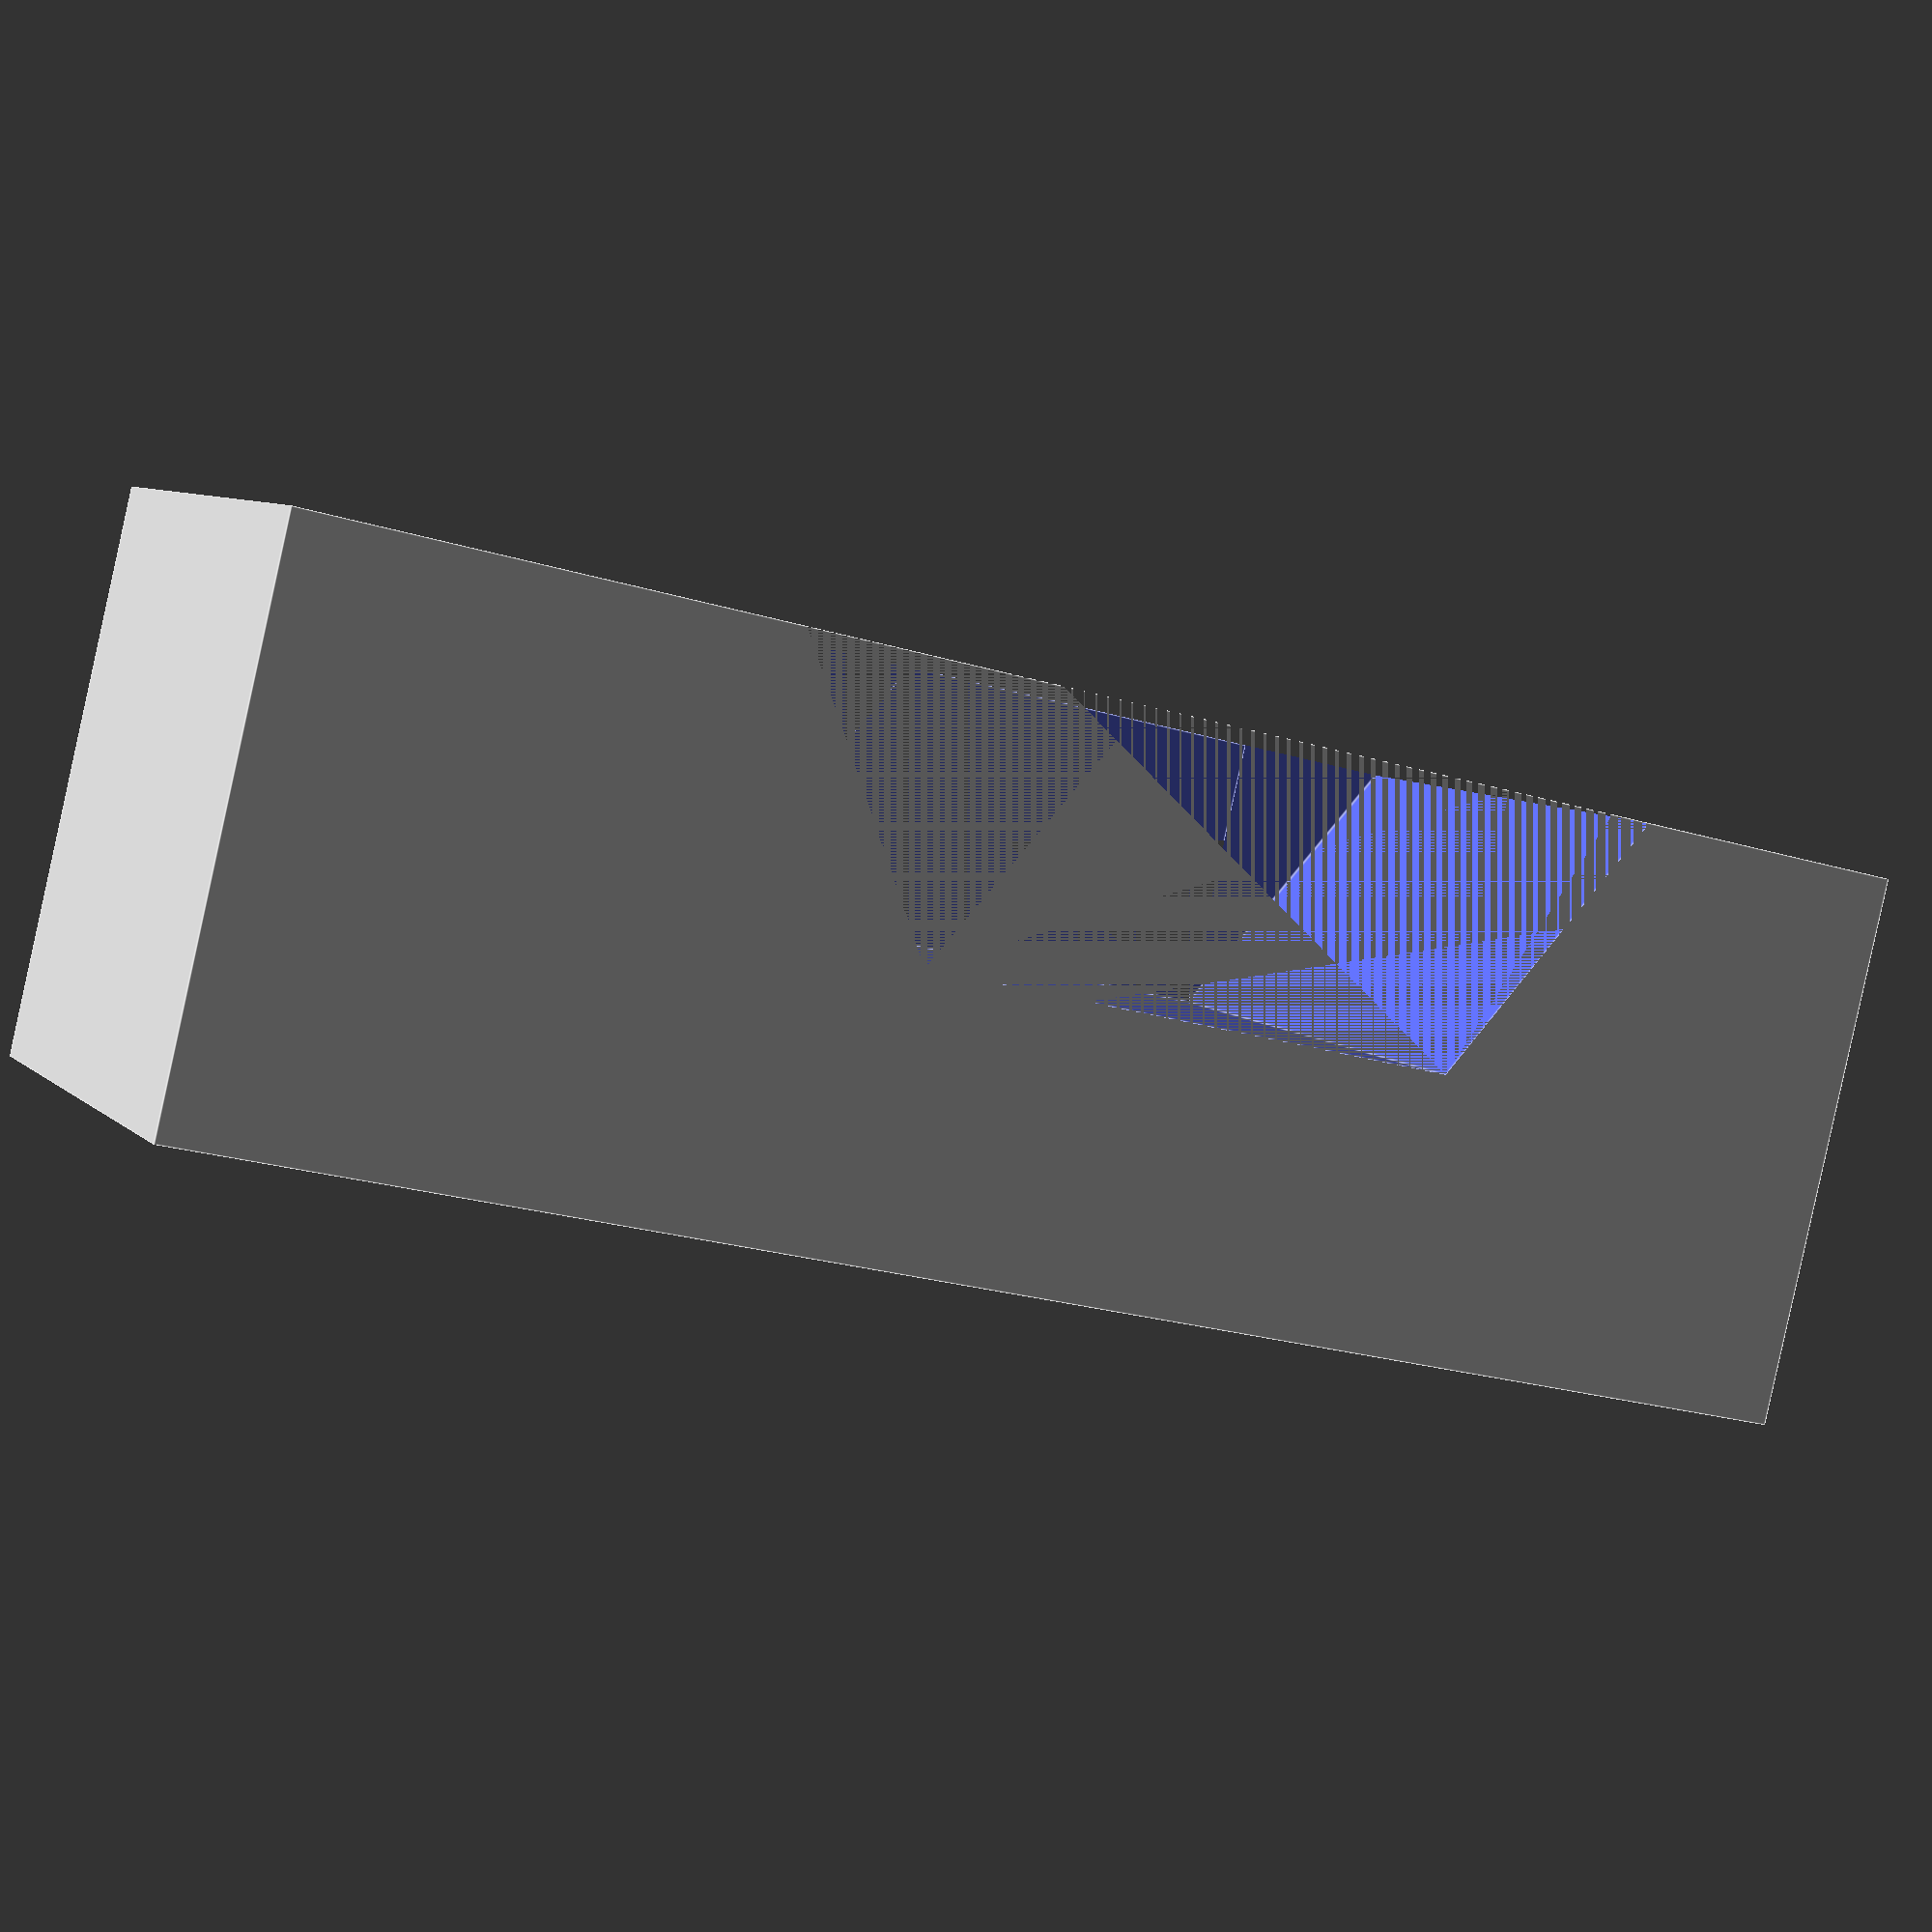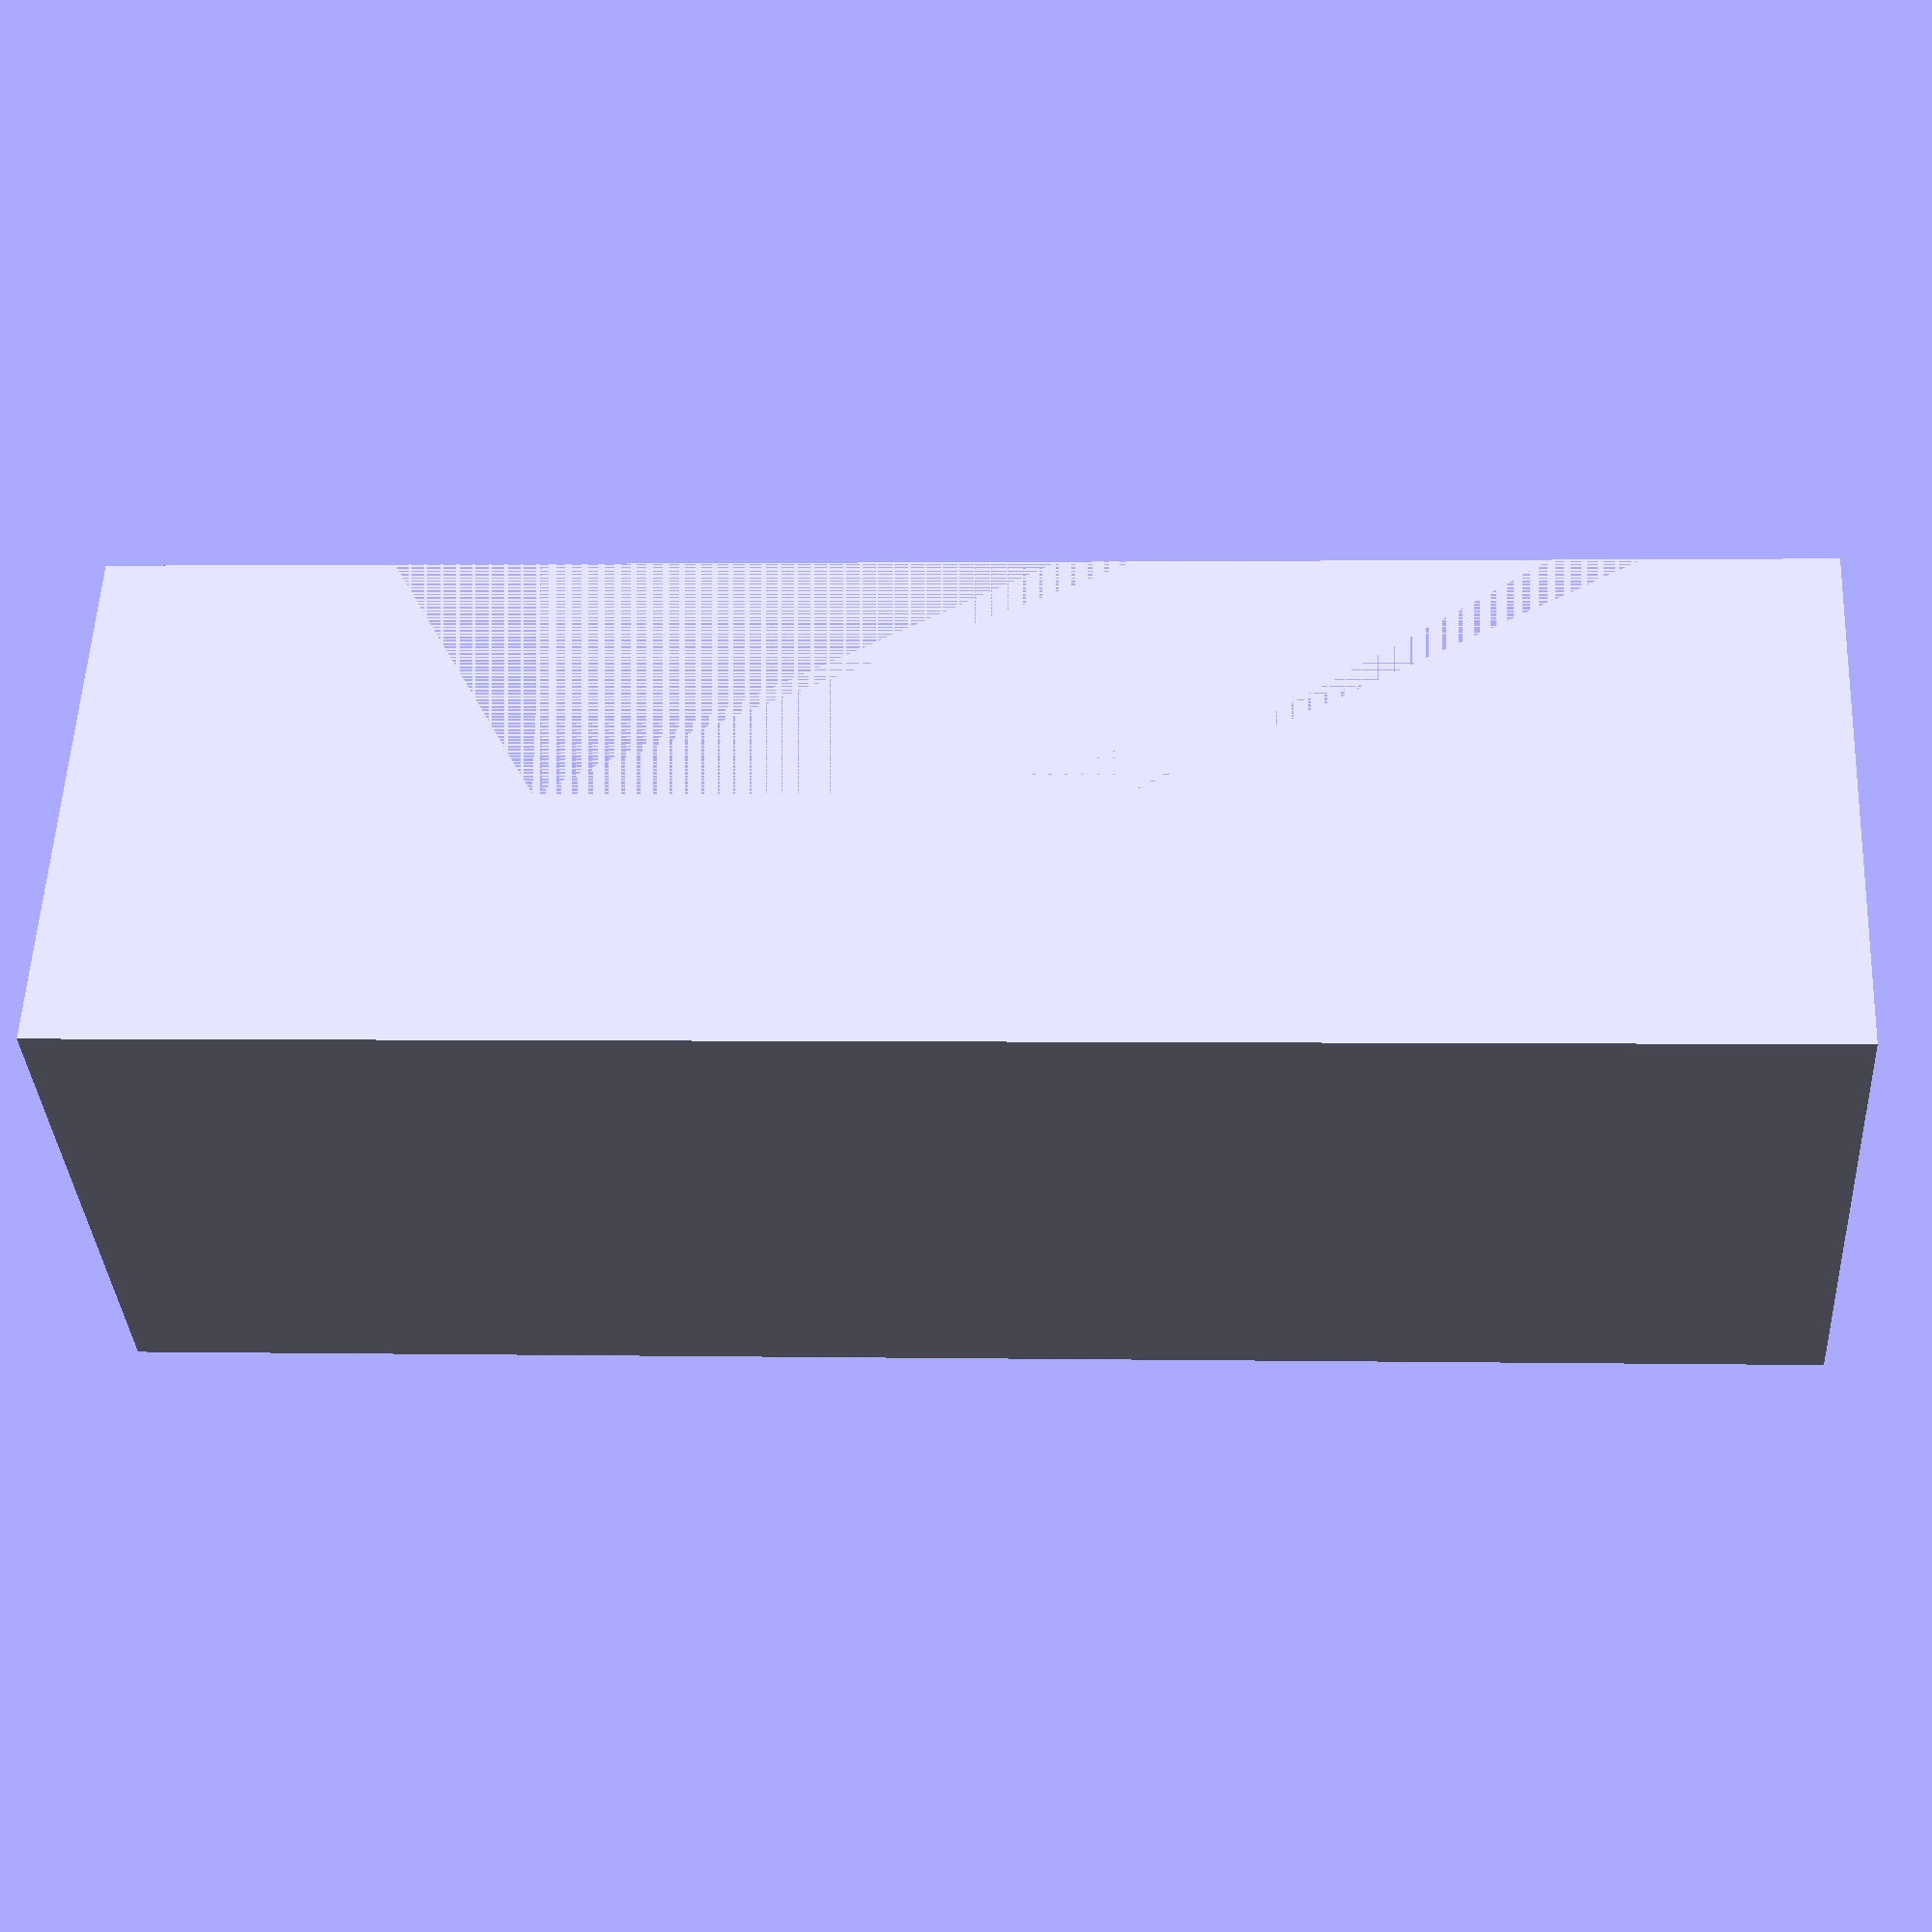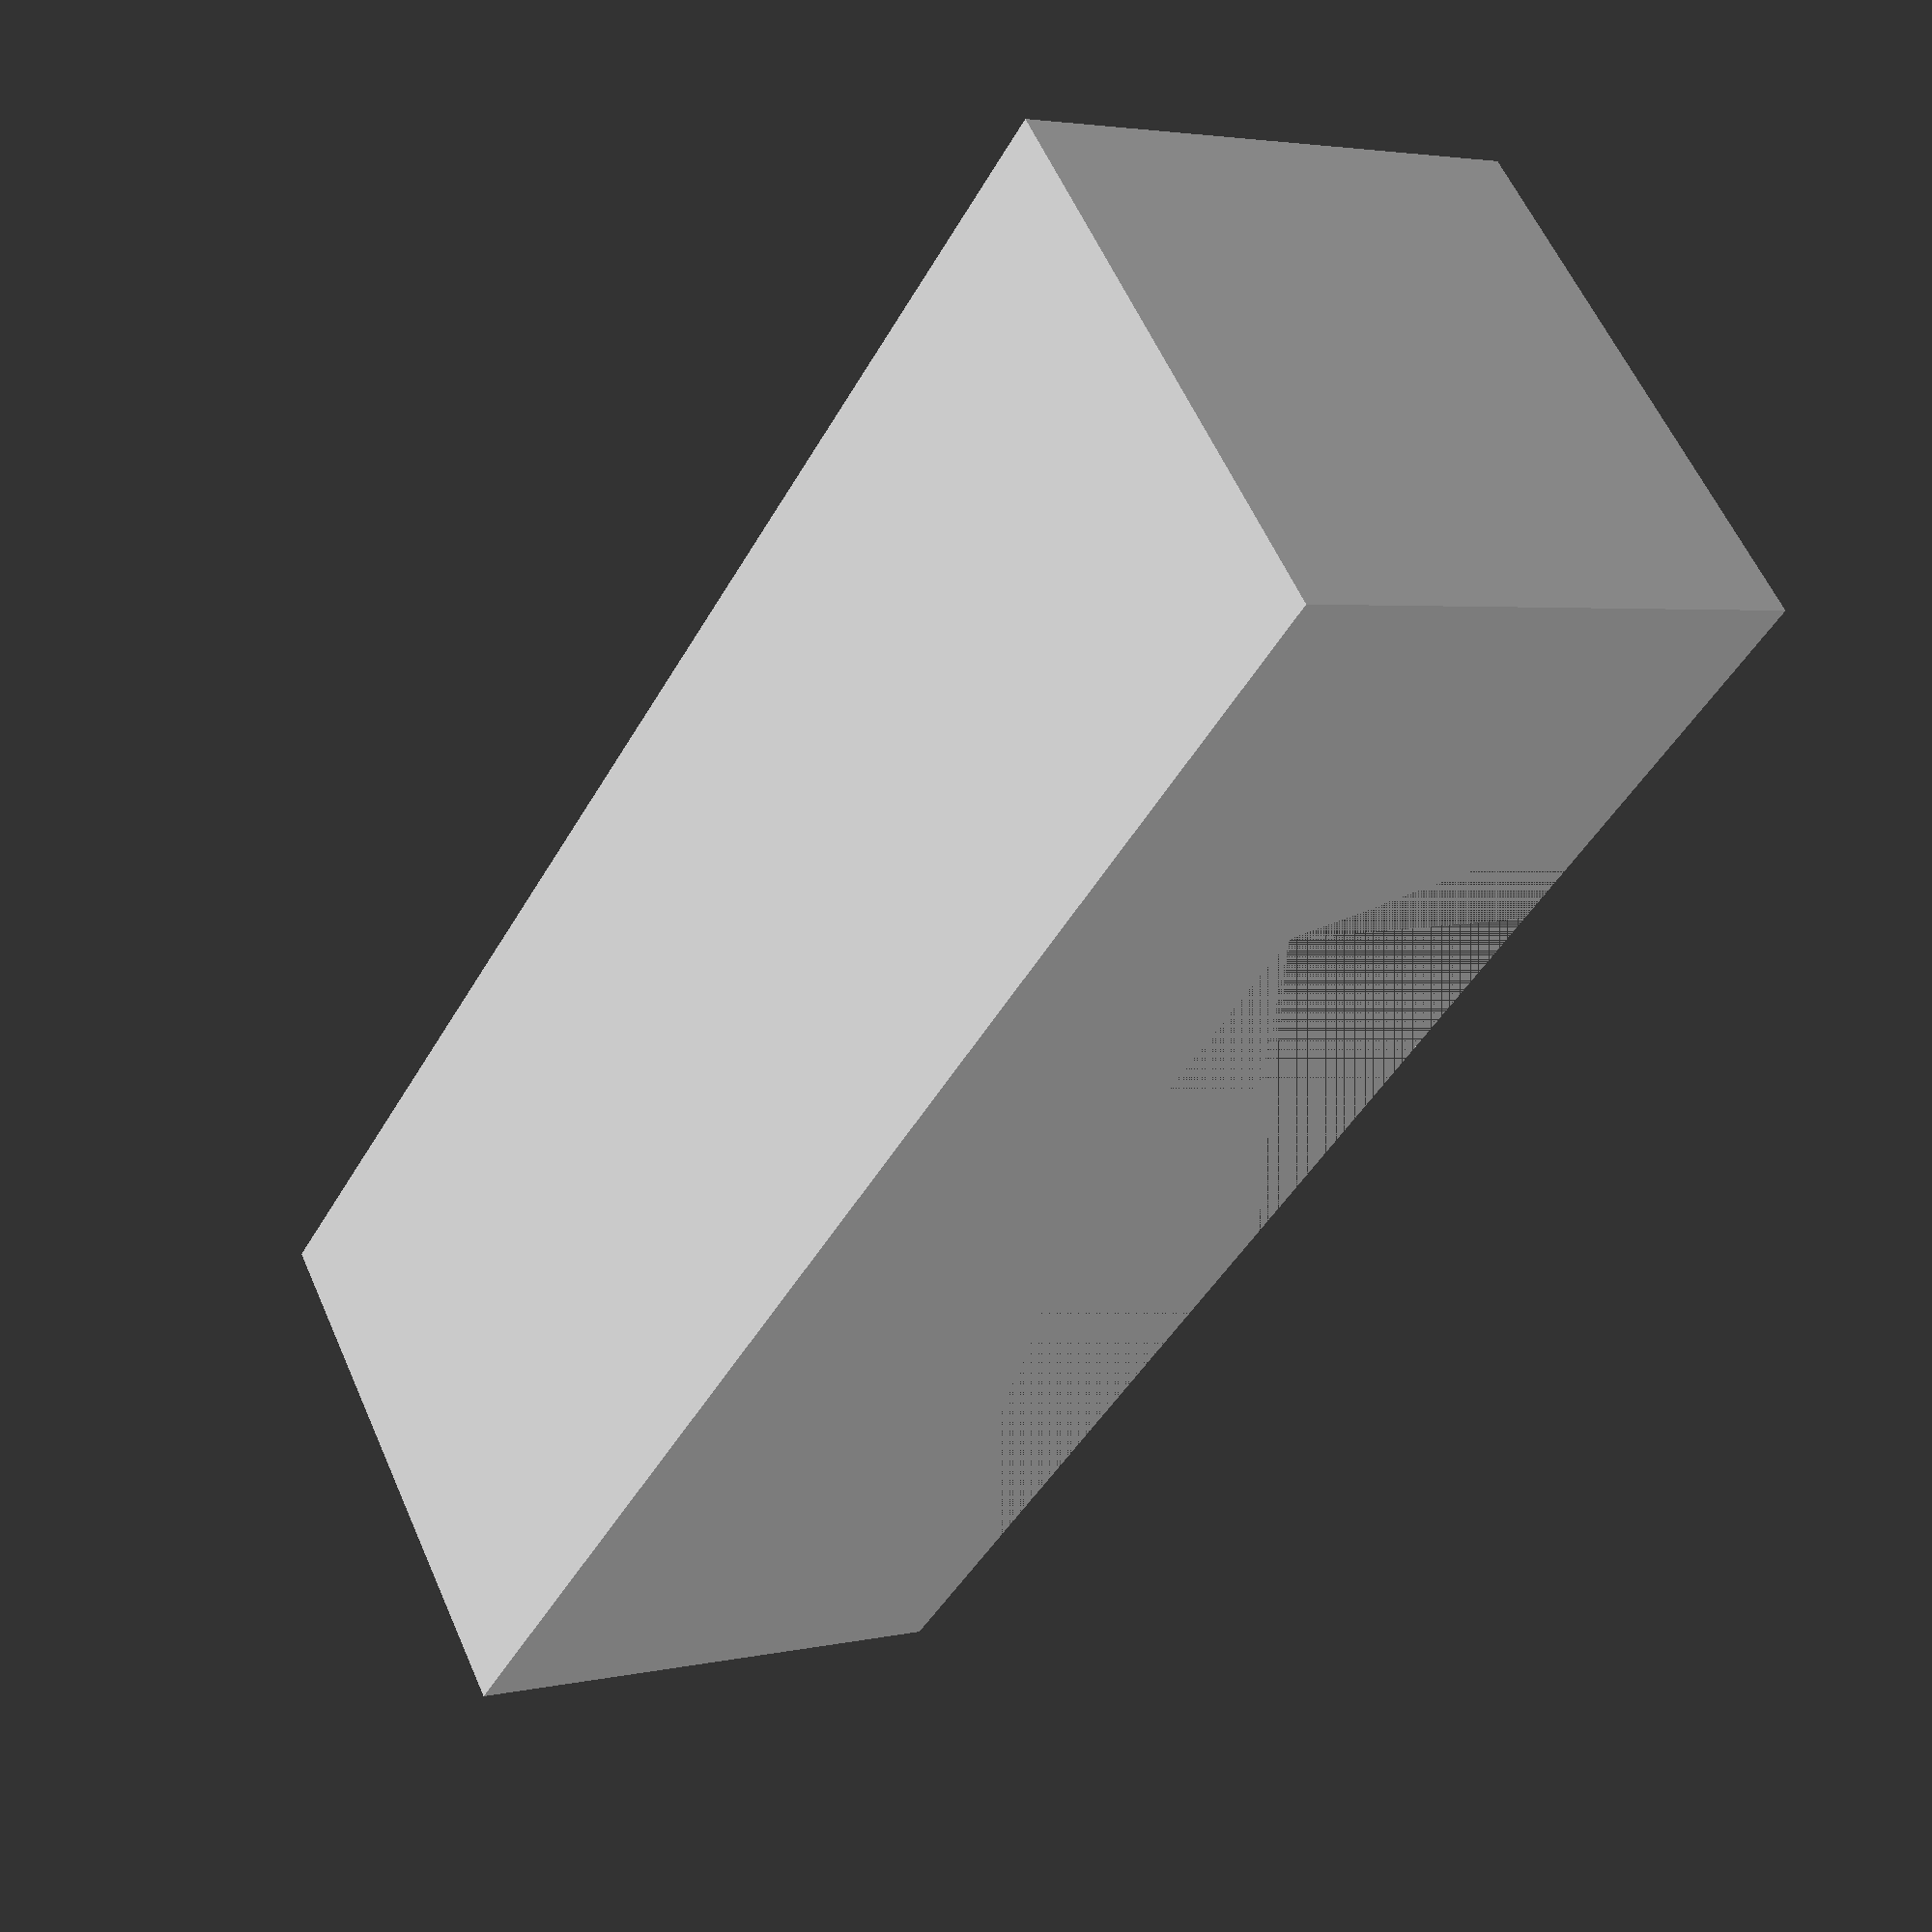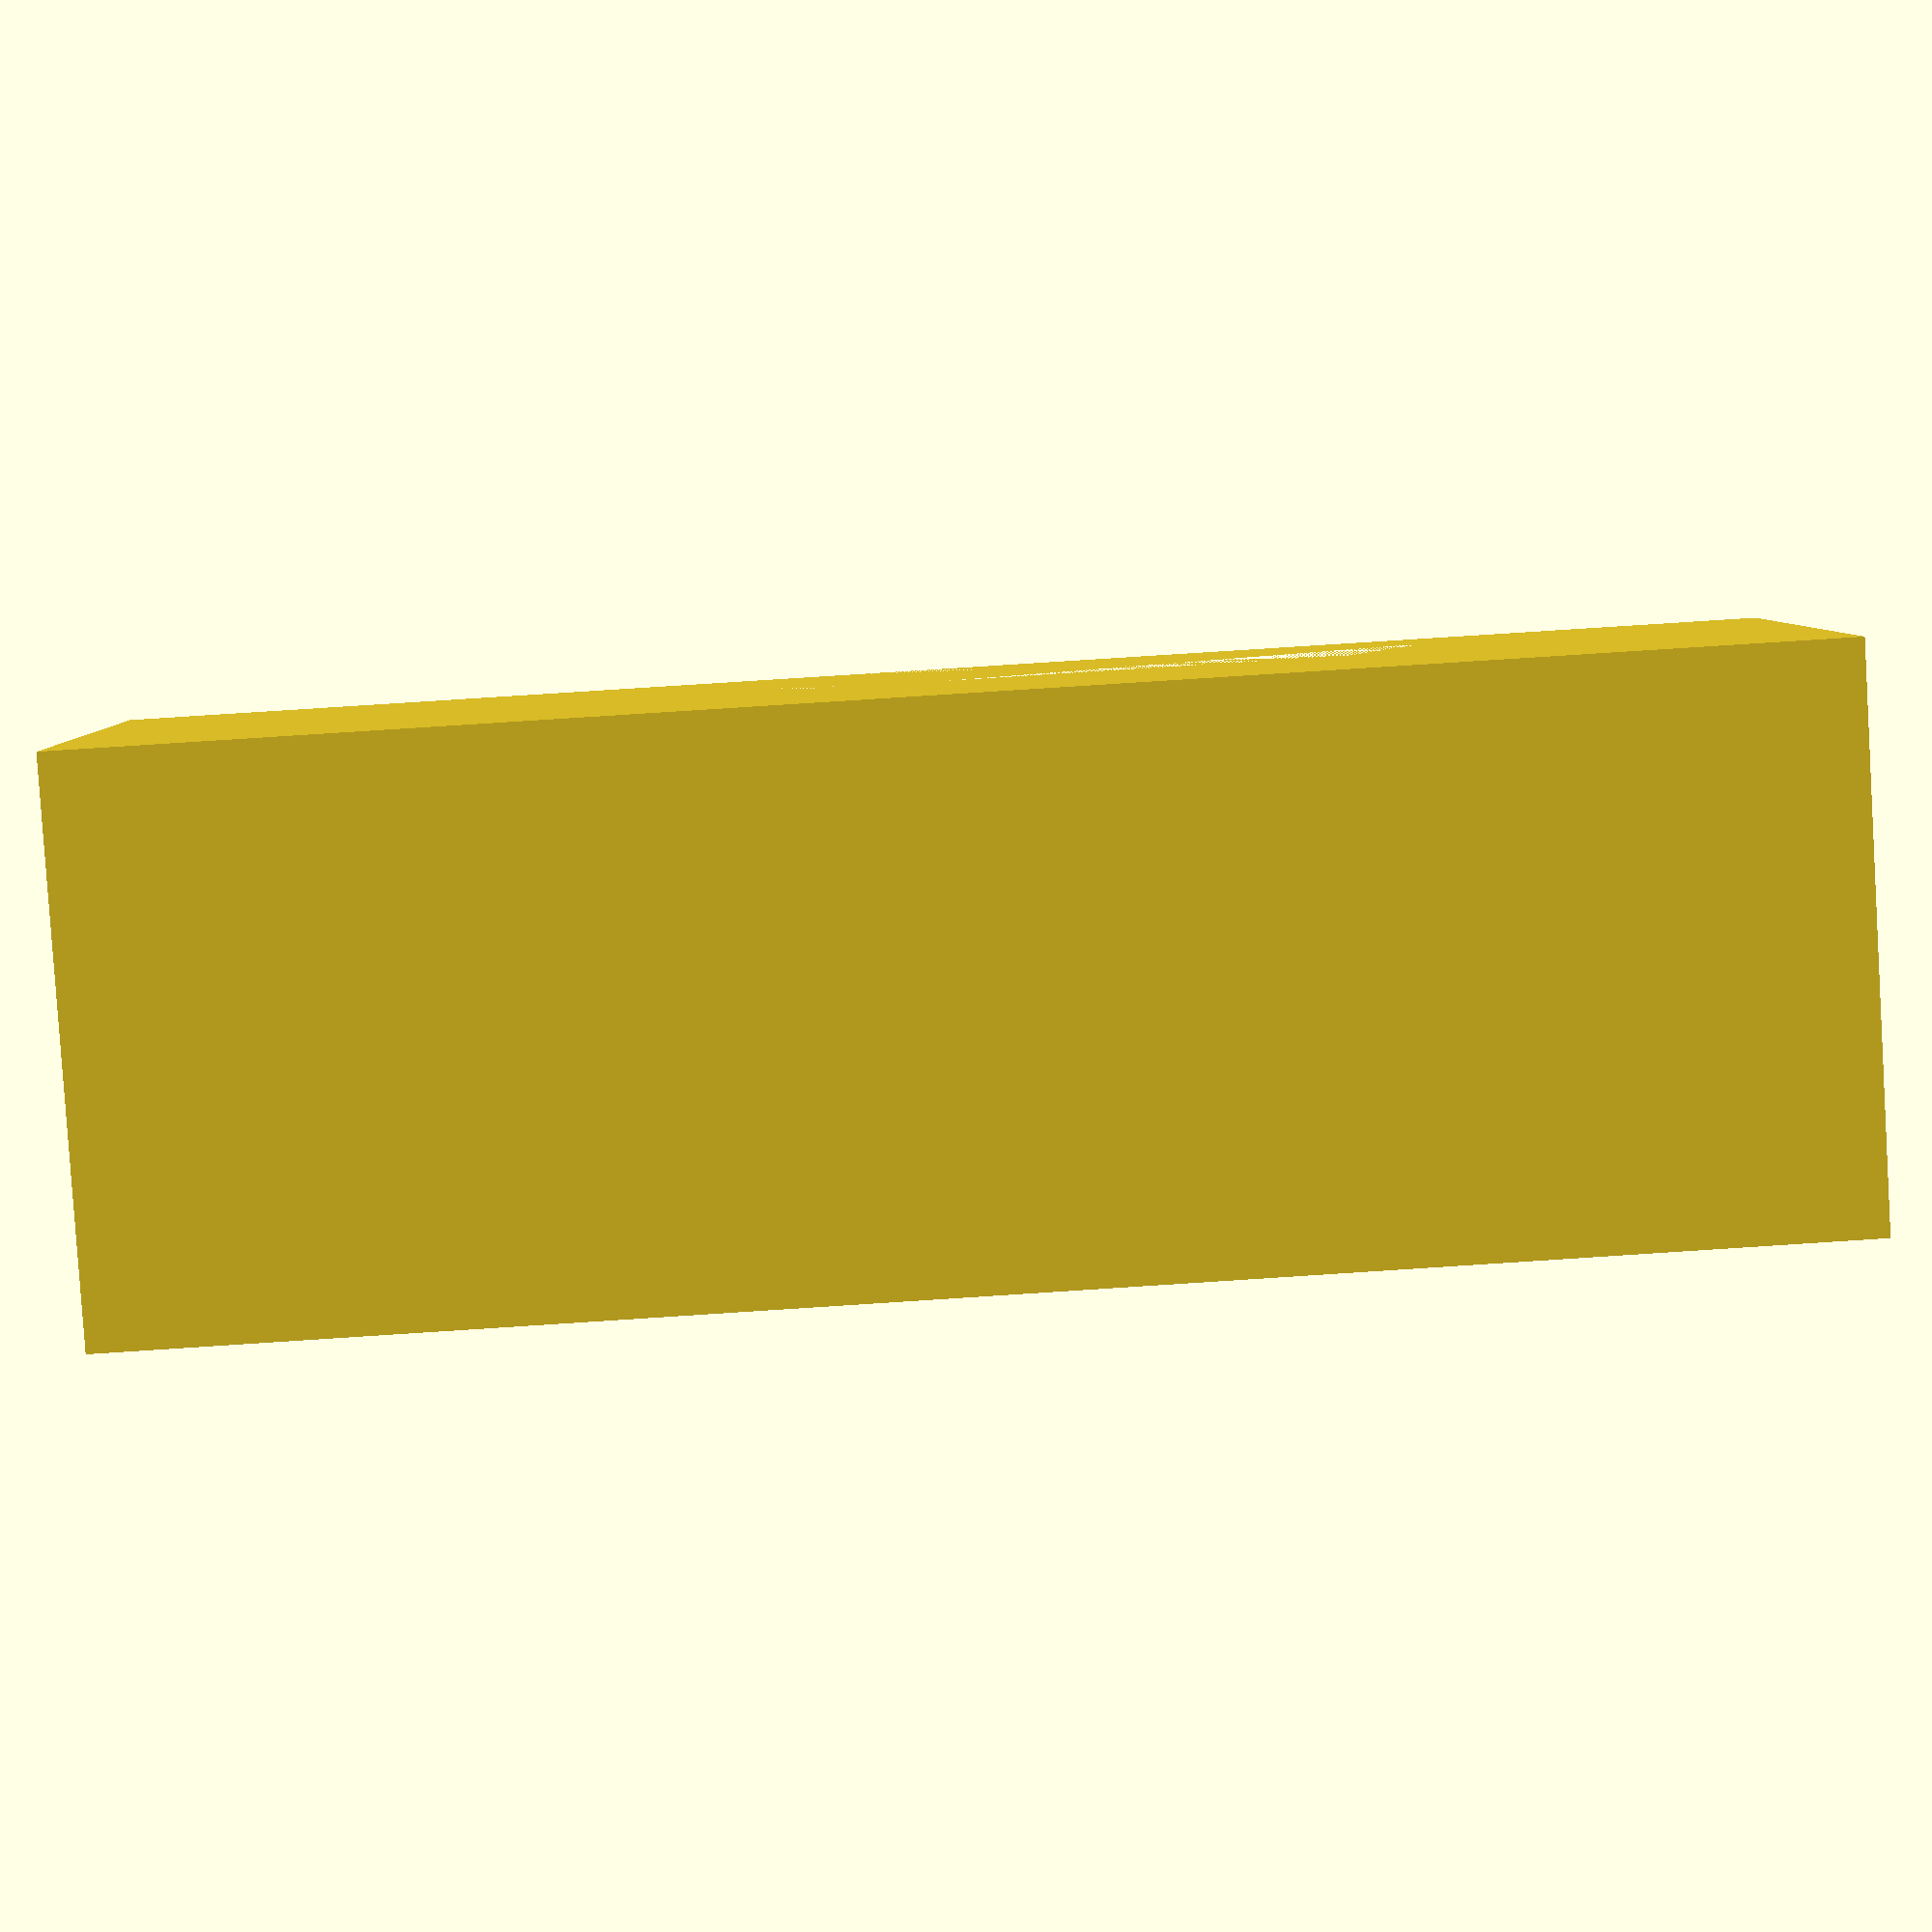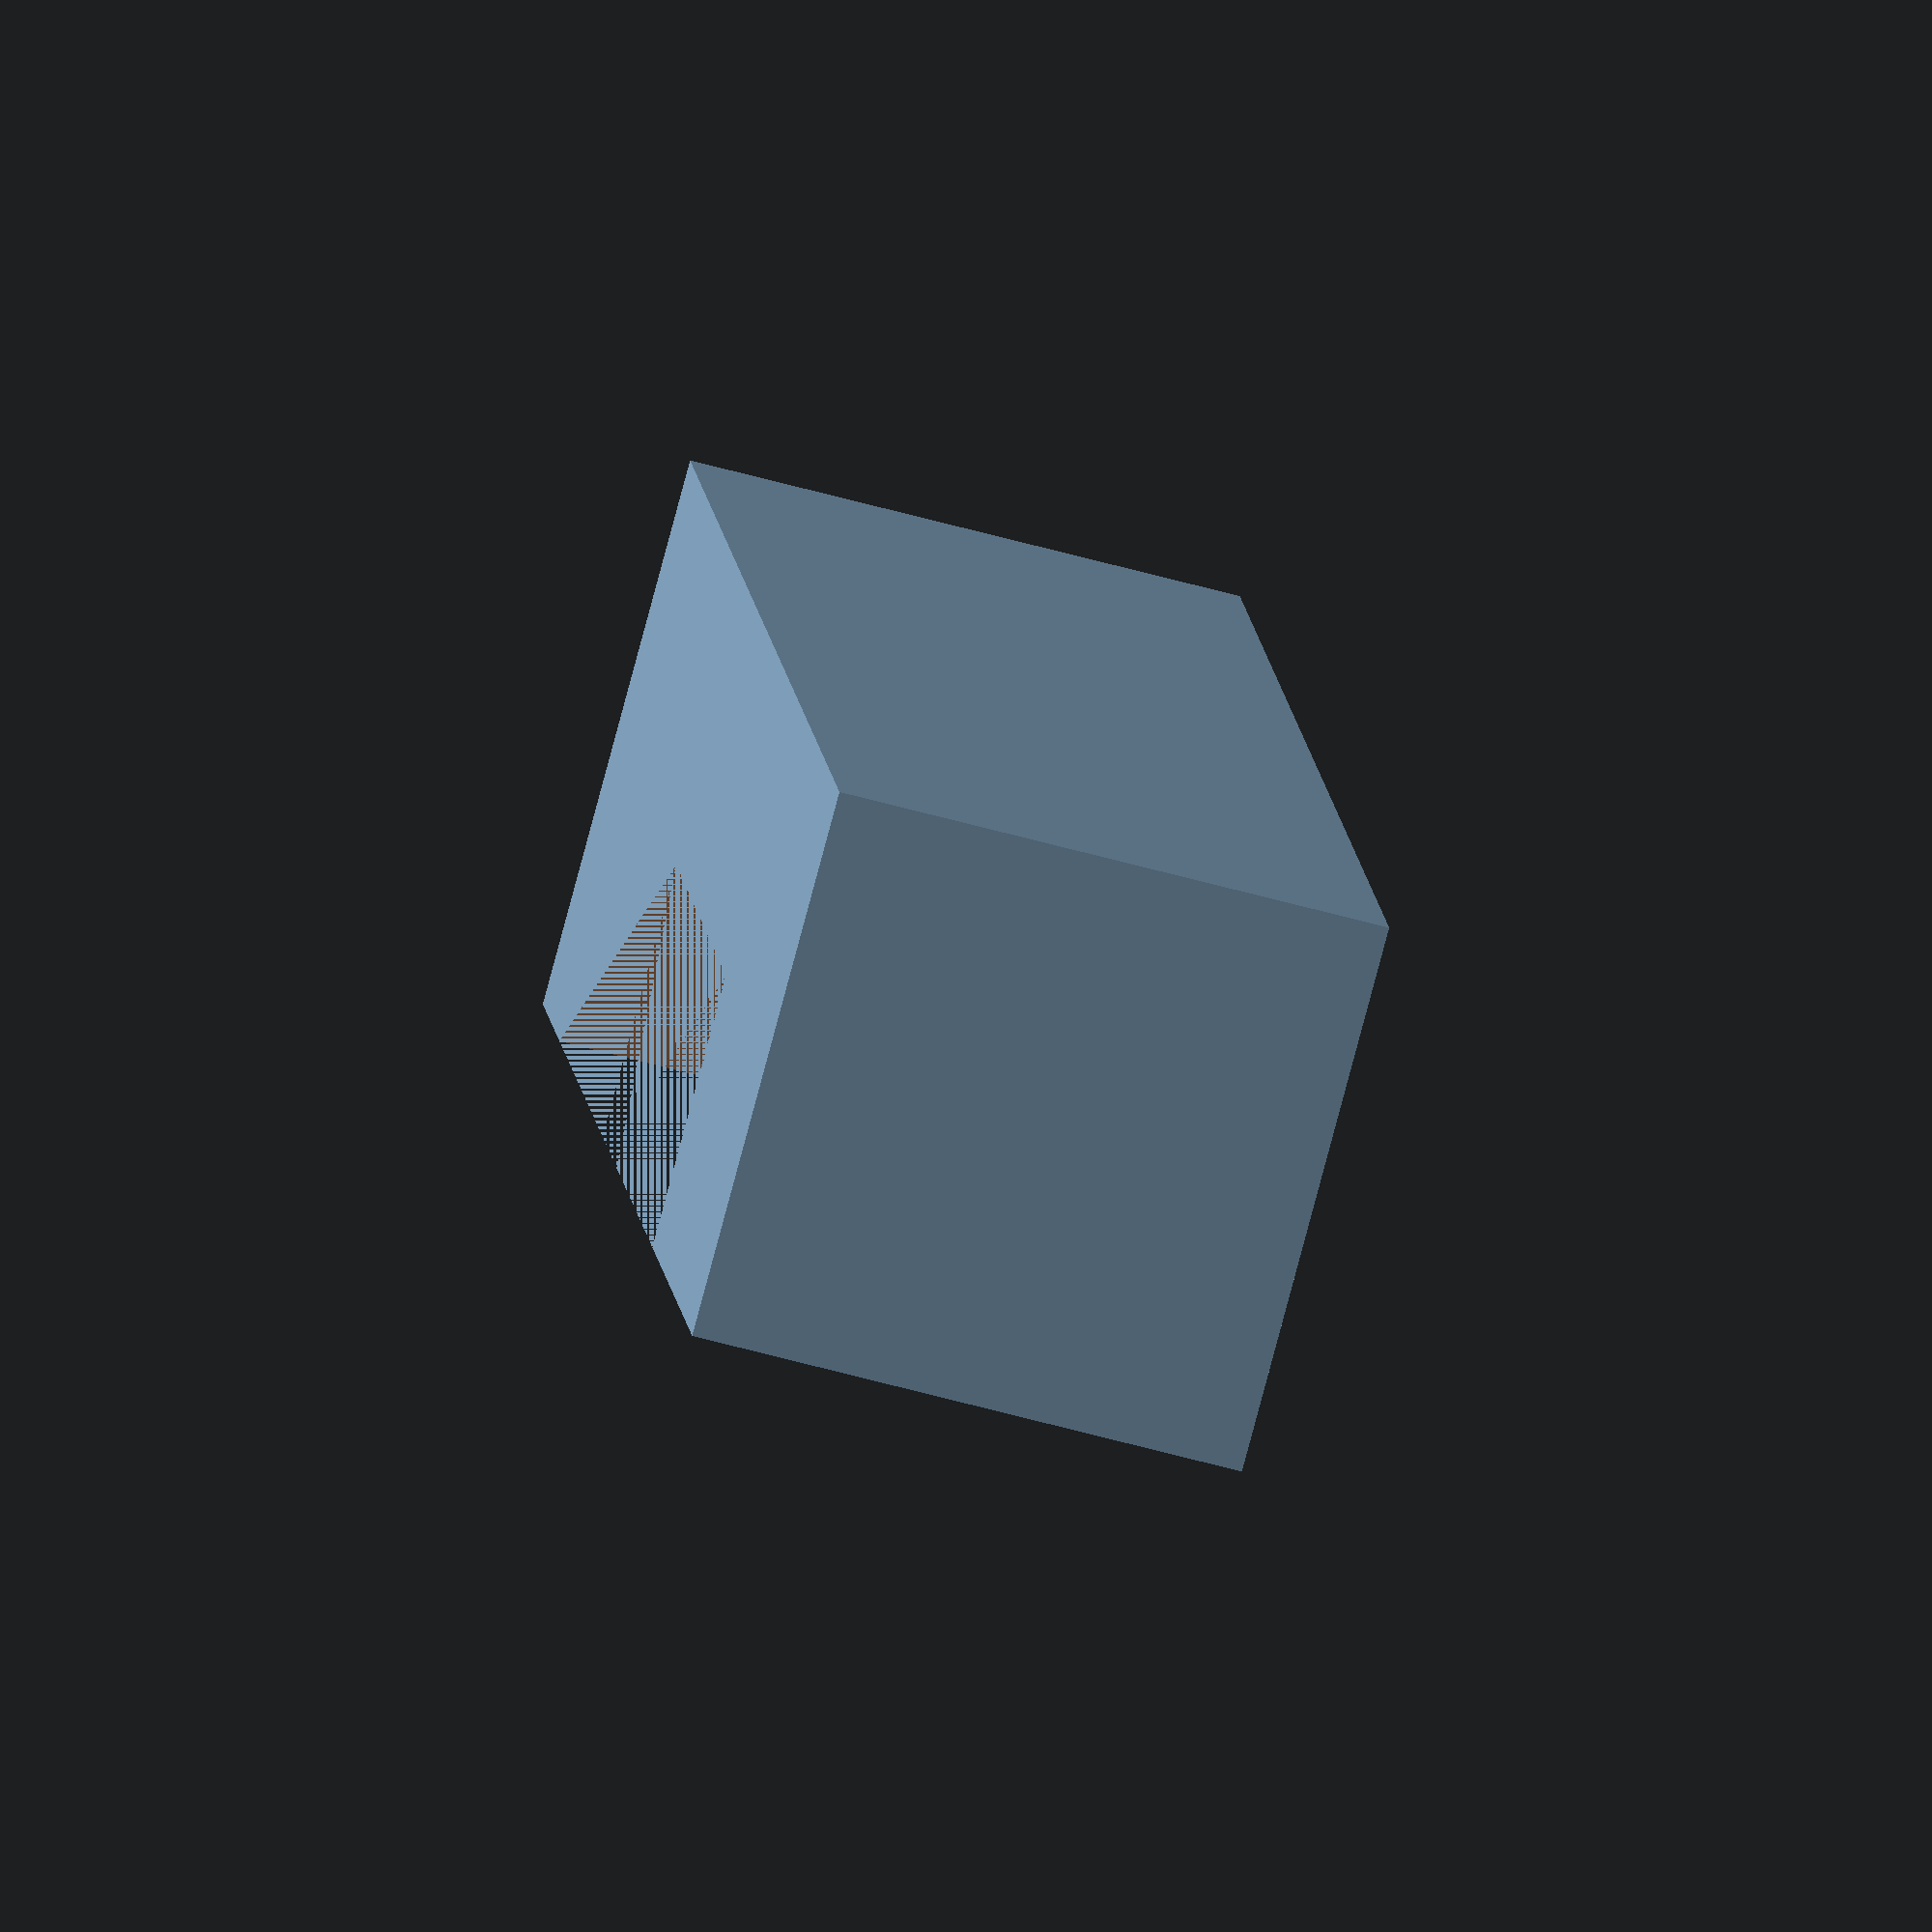
<openscad>
bottom_slope = 60;
top_slope = 30;

difference() {
	cube([10, 10, 30]);
	translate([5, 0, 12])
		cube([5, 10, 10]);
	translate([5, 0, 12])
		rotate([0, bottom_slope, 0])
			cube([20, 10, 10]);
	translate([5, 0, 22])
		rotate([0, -top_slope, 0])
			translate([0, 0, -10])
				cube([20, 10, 10]);
}
</openscad>
<views>
elev=203.7 azim=61.7 roll=297.0 proj=p view=edges
elev=358.5 azim=233.4 roll=94.2 proj=p view=wireframe
elev=224.3 azim=153.3 roll=207.3 proj=p view=wireframe
elev=100.2 azim=253.9 roll=273.7 proj=p view=wireframe
elev=168.8 azim=285.0 roll=185.0 proj=o view=solid
</views>
